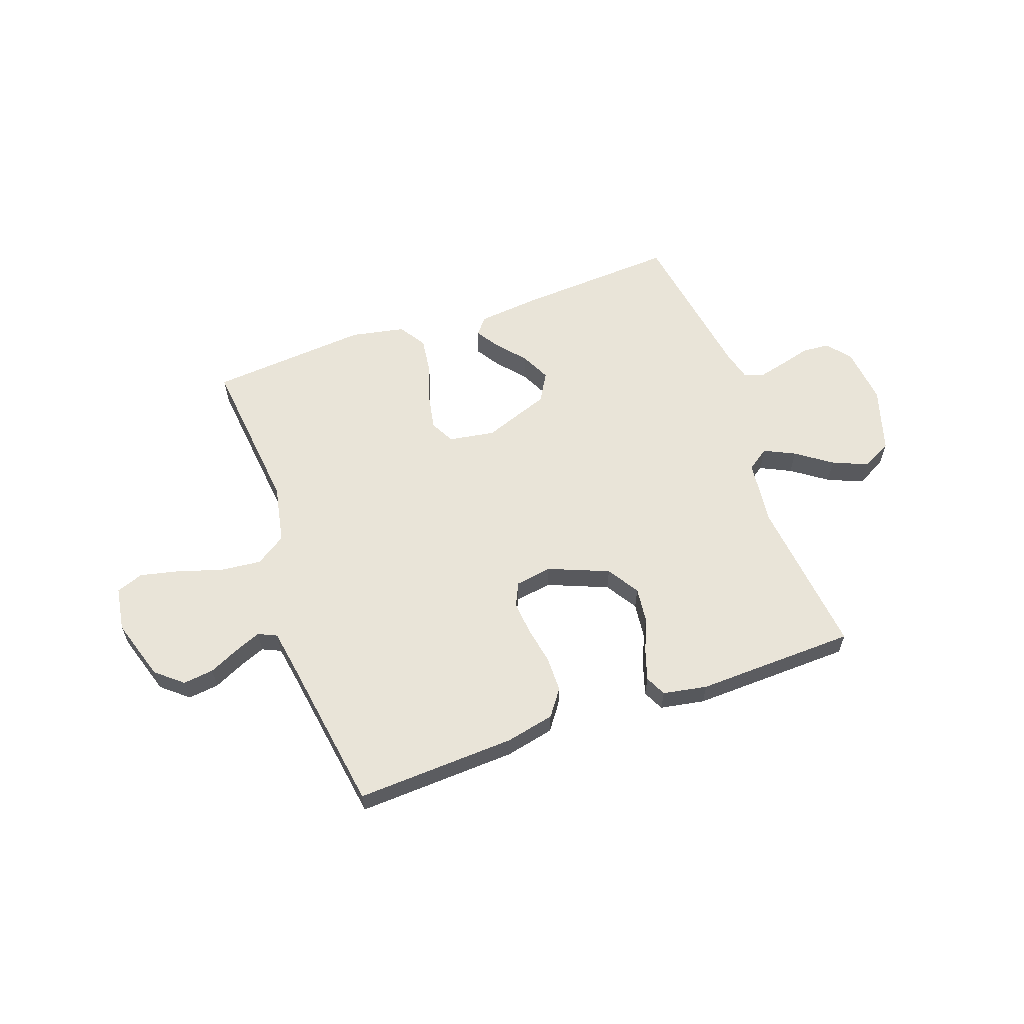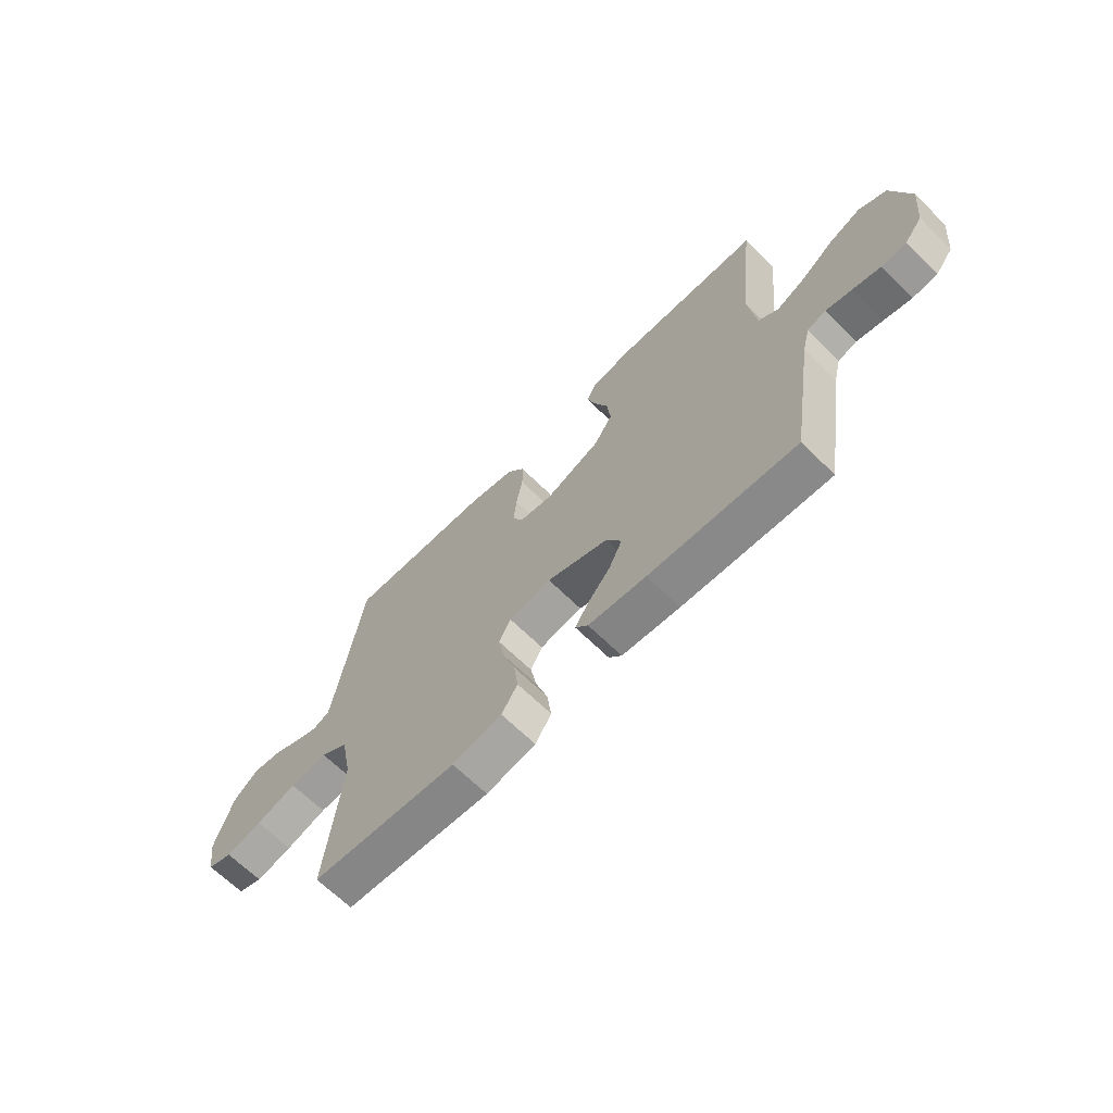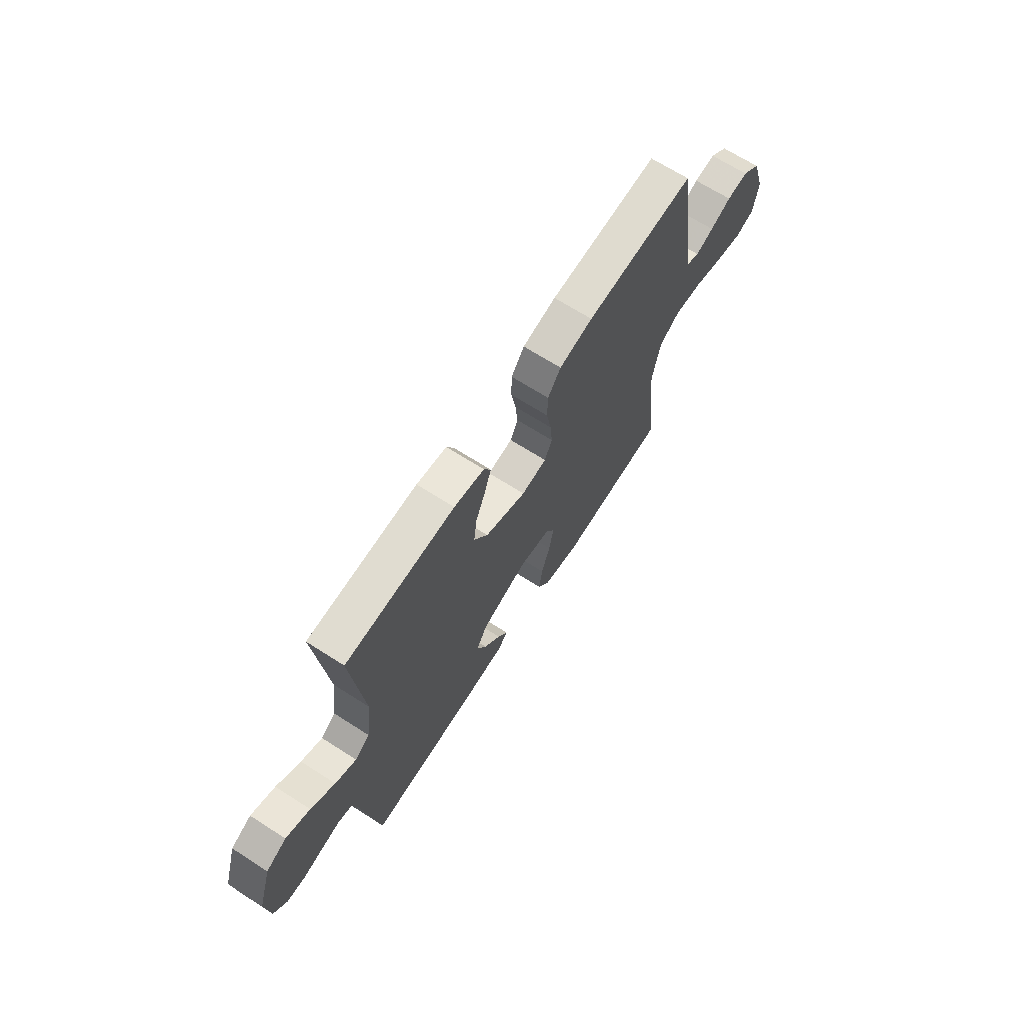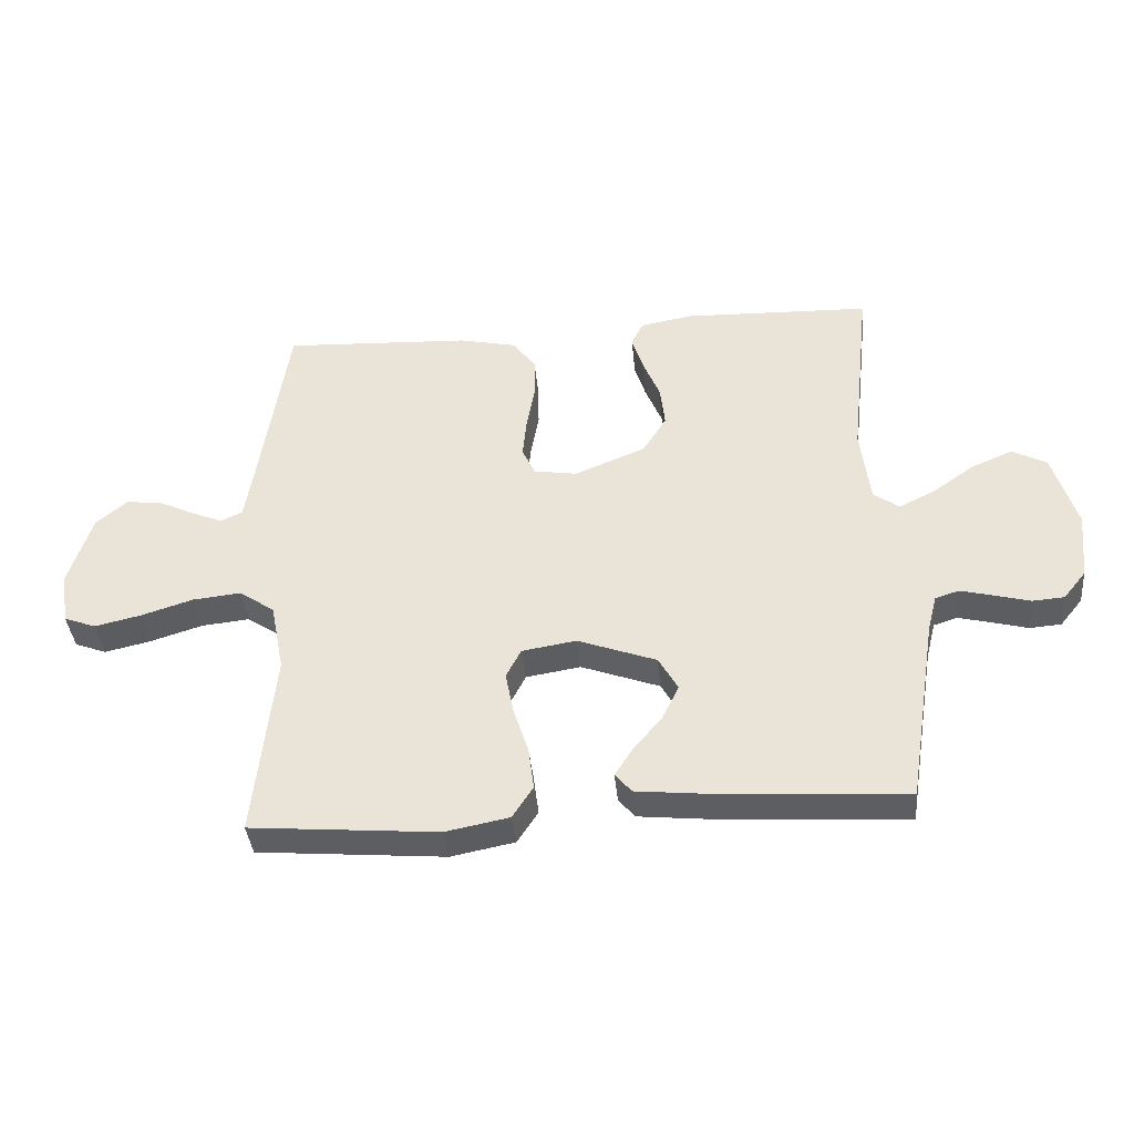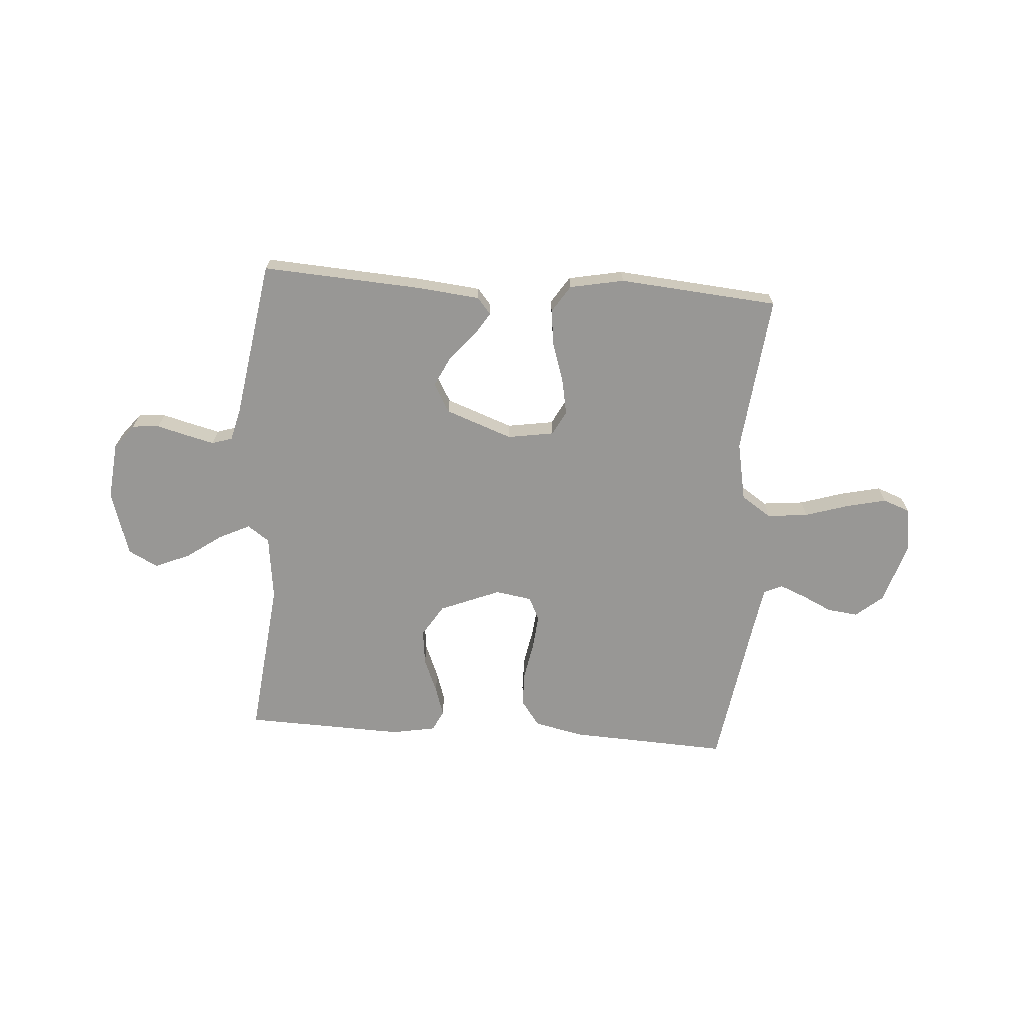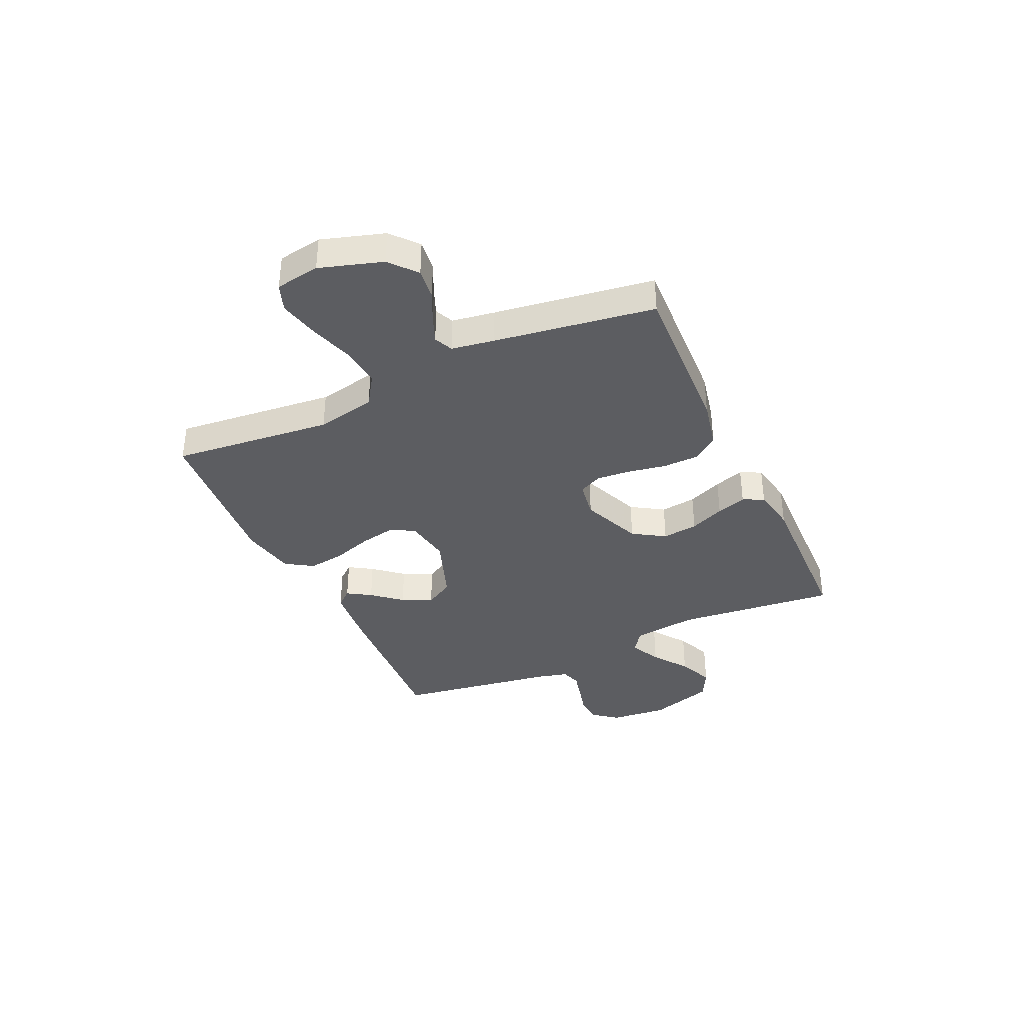
<metadata>
{"format":"obj","ext":"obj","renderer":"f3d","projection":"perspective","resolution":1024,"background":"white","views":[{"elev":60.1,"azim":-19.6,"up":"+Y"},{"elev":-66.0,"azim":45.3,"up":"+Z"},{"elev":67.8,"azim":122.7,"up":"+Z"},{"elev":-38.6,"azim":5.3,"up":"+Z"},{"elev":-68.2,"azim":175.9,"up":"+Y"},{"elev":-36.9,"azim":-65.1,"up":"+Y"}]}
</metadata>
<code>
v 0.5 0.07 0.5
v 0.468 0.07 0.2
v 0.483 0.07 0.078
v 0.524 0.07 0.049
v 0.582 0.07 0.077
v 0.648 0.07 0.124
v 0.714 0.07 0.152
v 0.77 0.07 0.123
v 0.808 0.07 0
v 0.797 0.07 -0.108
v 0.761 0.07 -0.153
v 0.71 0.07 -0.157
v 0.653 0.07 -0.142
v 0.6 0.07 -0.129
v 0.562 0.07 -0.141
v 0.547 0.07 -0.2
v 0.5 0.07 -0.5
v 0.2 0.07 -0.482
v 0.082 0.07 -0.47
v 0.056 0.07 -0.439
v 0.084 0.07 -0.395
v 0.13 0.07 -0.341
v 0.157 0.07 -0.285
v 0.126 0.07 -0.231
v 0 0.07 -0.185
v -0.087 0.07 -0.199
v -0.111 0.07 -0.245
v -0.098 0.07 -0.312
v -0.074 0.07 -0.386
v -0.065 0.07 -0.454
v -0.098 0.07 -0.505
v -0.2 0.07 -0.525
v -0.5 0.07 -0.5
v -0.468 0.07 -0.2
v -0.49 0.07 -0.089
v -0.547 0.07 -0.051
v -0.624 0.07 -0.059
v -0.707 0.07 -0.085
v -0.781 0.07 -0.102
v -0.832 0.07 -0.083
v -0.845 0.07 0
v -0.808 0.07 0.117
v -0.758 0.07 0.159
v -0.7 0.07 0.152
v -0.643 0.07 0.125
v -0.594 0.07 0.105
v -0.559 0.07 0.121
v -0.546 0.07 0.2
v -0.5 0.07 0.5
v -0.2 0.07 0.486
v -0.108 0.07 0.466
v -0.072 0.07 0.417
v -0.071 0.07 0.351
v -0.084 0.07 0.28
v -0.09 0.07 0.216
v -0.069 0.07 0.172
v 0 0.07 0.161
v 0.113 0.07 0.207
v 0.151 0.07 0.267
v 0.143 0.07 0.334
v 0.116 0.07 0.399
v 0.098 0.07 0.455
v 0.117 0.07 0.494
v 0.2 0.07 0.509
v 0.5 0 0.5
v 0.468 0 0.2
v 0.483 0 0.078
v 0.524 0 0.049
v 0.582 0 0.077
v 0.648 0 0.124
v 0.714 0 0.152
v 0.77 0 0.123
v 0.808 0 0
v 0.797 0 -0.108
v 0.761 0 -0.153
v 0.71 0 -0.157
v 0.653 0 -0.142
v 0.6 0 -0.129
v 0.562 0 -0.141
v 0.547 0 -0.2
v 0.5 0 -0.5
v 0.2 0 -0.482
v 0.082 0 -0.47
v 0.056 0 -0.439
v 0.084 0 -0.395
v 0.13 0 -0.341
v 0.157 0 -0.285
v 0.126 0 -0.231
v 0 0 -0.185
v -0.087 0 -0.199
v -0.111 0 -0.245
v -0.098 0 -0.312
v -0.074 0 -0.386
v -0.065 0 -0.454
v -0.098 0 -0.505
v -0.2 0 -0.525
v -0.5 0 -0.5
v -0.468 0 -0.2
v -0.49 0 -0.089
v -0.547 0 -0.051
v -0.624 0 -0.059
v -0.707 0 -0.085
v -0.781 0 -0.102
v -0.832 0 -0.083
v -0.845 0 0
v -0.808 0 0.117
v -0.758 0 0.159
v -0.7 0 0.152
v -0.643 0 0.125
v -0.594 0 0.105
v -0.559 0 0.121
v -0.546 0 0.2
v -0.5 0 0.5
v -0.2 0 0.486
v -0.108 0 0.466
v -0.072 0 0.417
v -0.071 0 0.351
v -0.084 0 0.28
v -0.09 0 0.216
v -0.069 0 0.172
v 0 0 0.161
v 0.113 0 0.207
v 0.151 0 0.267
v 0.143 0 0.334
v 0.116 0 0.399
v 0.098 0 0.455
v 0.117 0 0.494
v 0.2 0 0.509
f 64 1 2
f 63 64 2
f 62 63 2
f 61 62 2
f 60 61 2
f 59 60 2 3
f 58 59 3 4
f 57 58 4
f 56 57 4
f 52 53 54
f 51 52 54
f 50 51 54
f 49 50 54
f 48 49 54
f 47 48 54 55
f 46 47 55 56
f 43 44 45
f 42 43 45
f 41 42 45
f 40 41 45
f 39 40 45
f 38 39 45
f 37 38 45
f 36 37 45 46
f 46 56 4
f 36 46 4
f 35 36 4
f 32 33 34
f 31 32 34
f 30 31 34
f 29 30 34
f 28 29 34
f 27 28 34 35
f 20 21 22
f 19 20 22
f 18 19 22
f 17 18 22
f 16 17 22
f 15 16 22 23
f 11 12 13
f 10 11 13
f 9 10 13
f 8 9 13
f 7 8 13
f 6 7 13
f 5 6 13
f 4 5 13 14
f 35 4 14 15
f 26 27 35
f 25 26 35
f 15 23 24
f 15 24 25
f 15 25 35
f 66 65 128
f 66 128 127
f 66 127 126
f 66 126 125
f 66 125 124
f 67 66 124 123
f 68 67 123 122
f 68 122 121
f 68 121 120
f 118 117 116
f 118 116 115
f 118 115 114
f 118 114 113
f 118 113 112
f 119 118 112 111
f 120 119 111 110
f 109 108 107
f 109 107 106
f 109 106 105
f 109 105 104
f 109 104 103
f 109 103 102
f 109 102 101
f 110 109 101 100
f 68 120 110
f 68 110 100
f 68 100 99
f 98 97 96
f 98 96 95
f 98 95 94
f 98 94 93
f 98 93 92
f 99 98 92 91
f 86 85 84
f 86 84 83
f 86 83 82
f 86 82 81
f 86 81 80
f 87 86 80 79
f 77 76 75
f 77 75 74
f 77 74 73
f 77 73 72
f 77 72 71
f 77 71 70
f 77 70 69
f 78 77 69 68
f 79 78 68 99
f 99 91 90
f 99 90 89
f 88 87 79
f 89 88 79
f 99 89 79
f 1 65 66 2
f 2 66 67 3
f 3 67 68 4
f 4 68 69 5
f 5 69 70 6
f 6 70 71 7
f 7 71 72 8
f 8 72 73 9
f 9 73 74 10
f 10 74 75 11
f 11 75 76 12
f 12 76 77 13
f 13 77 78 14
f 14 78 79 15
f 15 79 80 16
f 16 80 81 17
f 17 81 82 18
f 18 82 83 19
f 19 83 84 20
f 20 84 85 21
f 21 85 86 22
f 22 86 87 23
f 23 87 88 24
f 24 88 89 25
f 25 89 90 26
f 26 90 91 27
f 27 91 92 28
f 28 92 93 29
f 29 93 94 30
f 30 94 95 31
f 31 95 96 32
f 32 96 97 33
f 33 97 98 34
f 34 98 99 35
f 35 99 100 36
f 36 100 101 37
f 37 101 102 38
f 38 102 103 39
f 39 103 104 40
f 40 104 105 41
f 41 105 106 42
f 42 106 107 43
f 43 107 108 44
f 44 108 109 45
f 45 109 110 46
f 46 110 111 47
f 47 111 112 48
f 48 112 113 49
f 49 113 114 50
f 50 114 115 51
f 51 115 116 52
f 52 116 117 53
f 53 117 118 54
f 54 118 119 55
f 55 119 120 56
f 56 120 121 57
f 57 121 122 58
f 58 122 123 59
f 59 123 124 60
f 60 124 125 61
f 61 125 126 62
f 62 126 127 63
f 63 127 128 64
f 64 128 65 1

</code>
